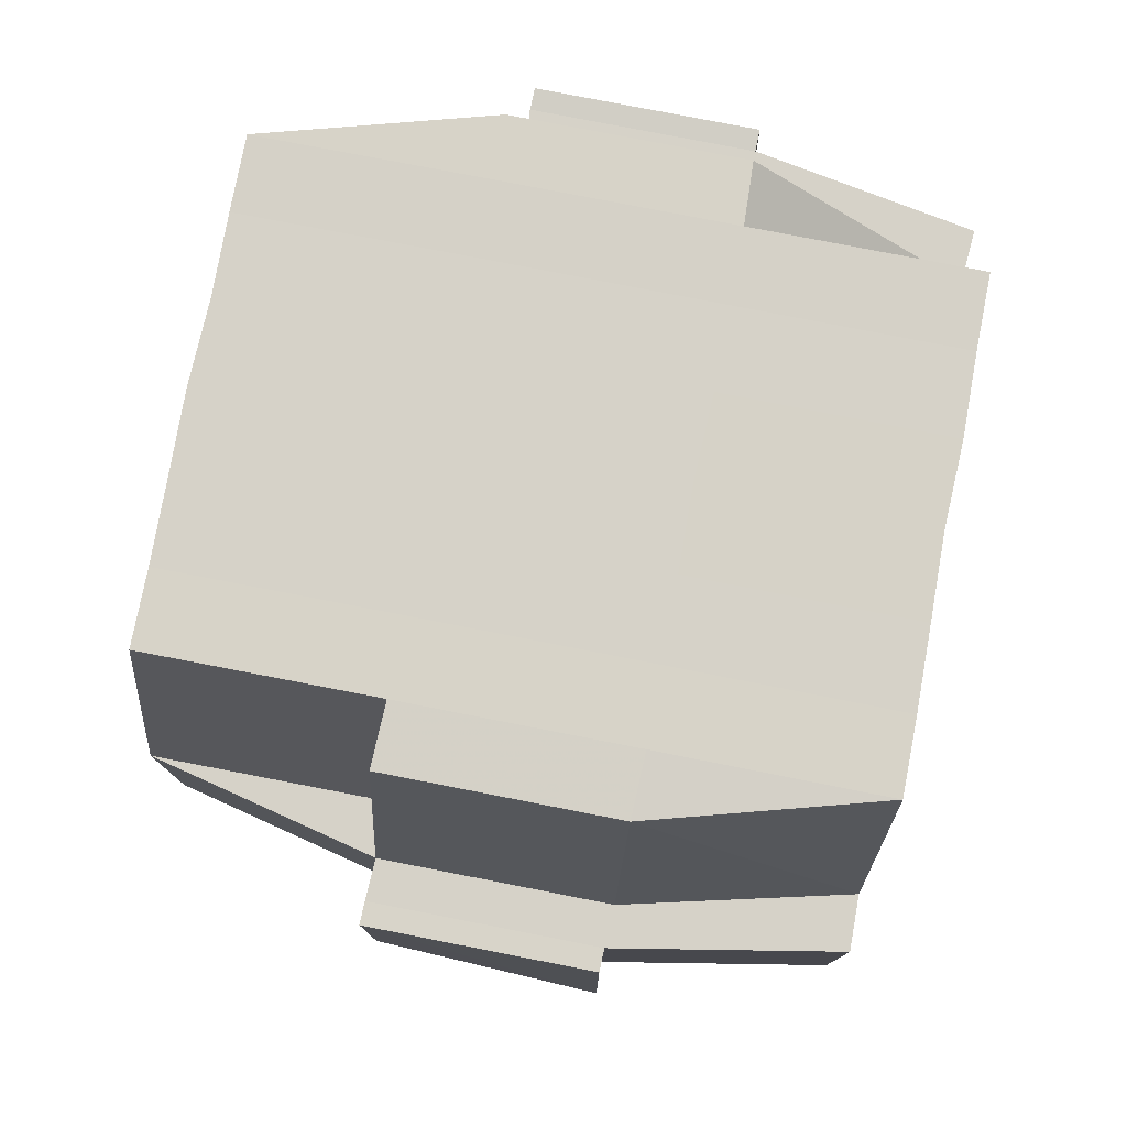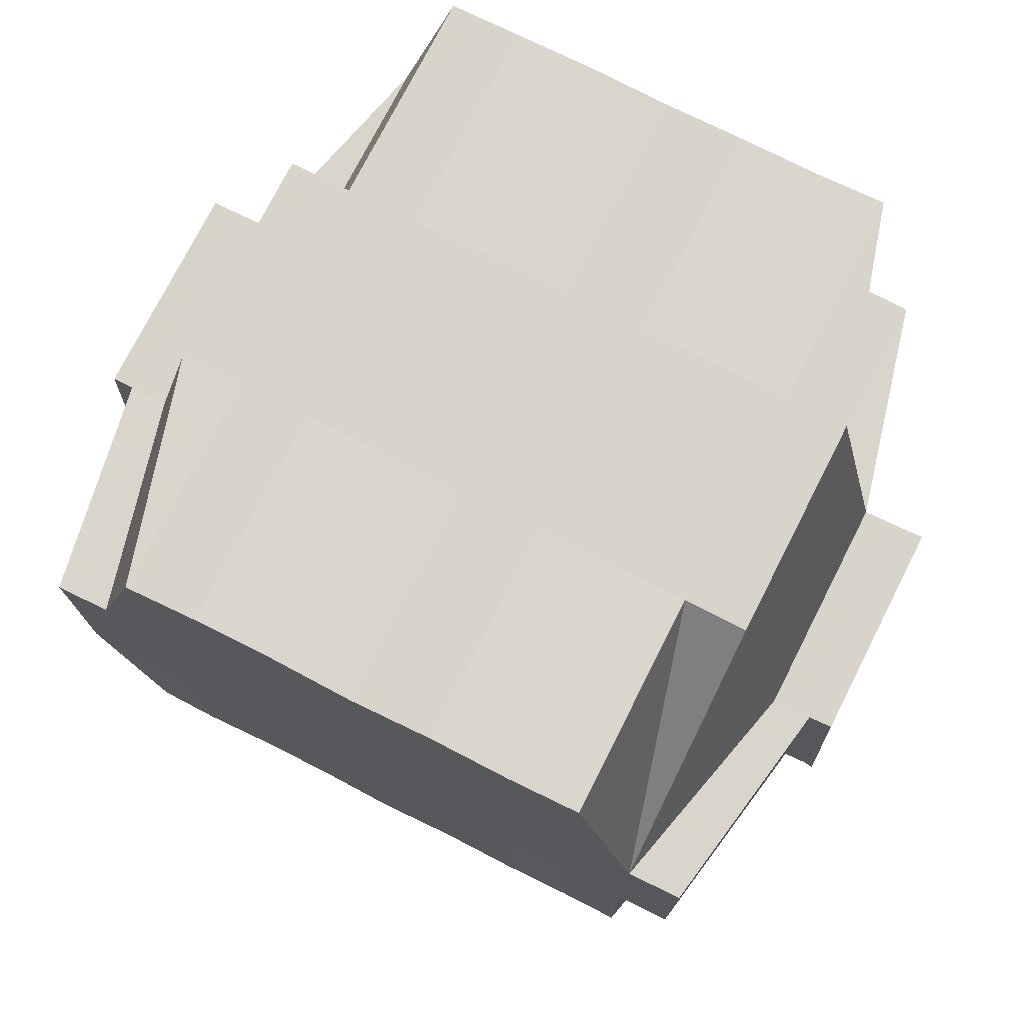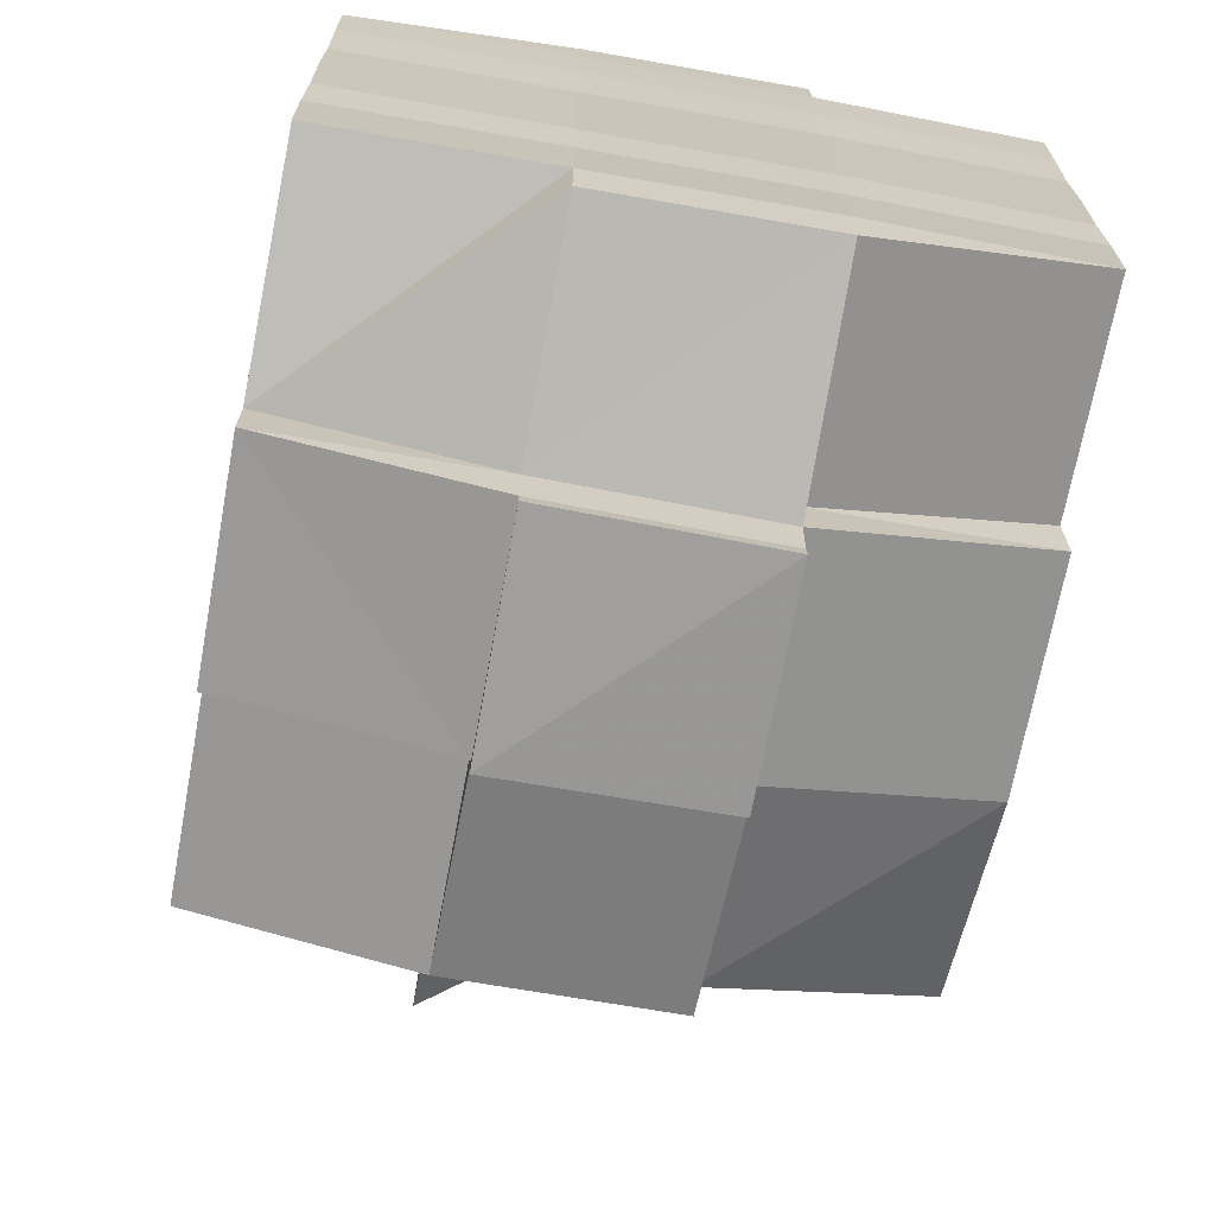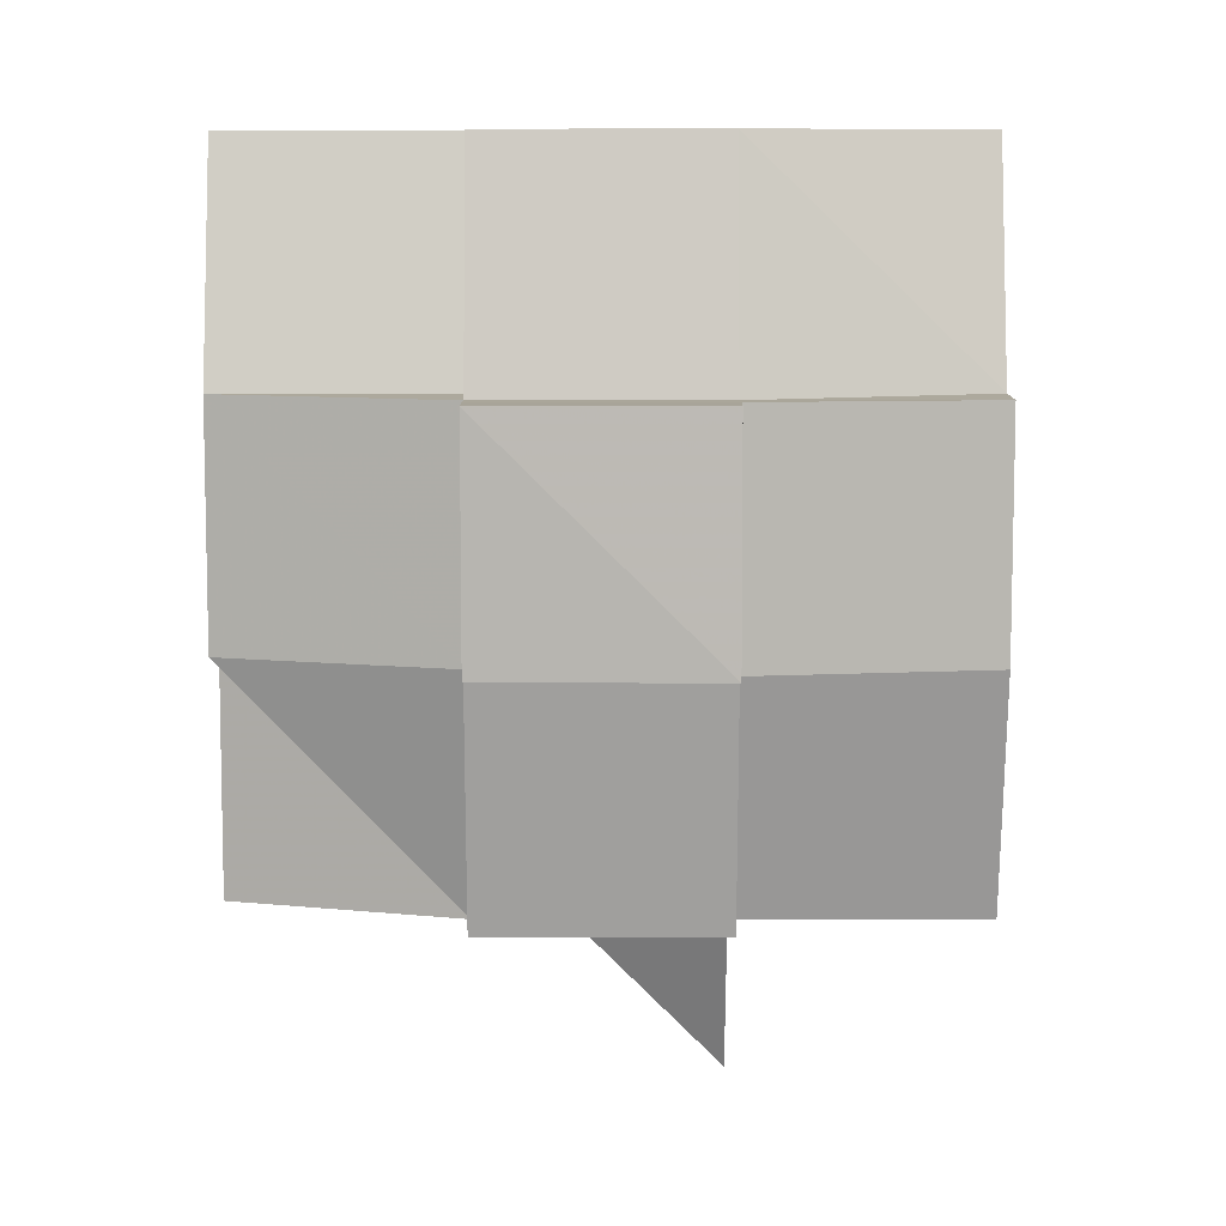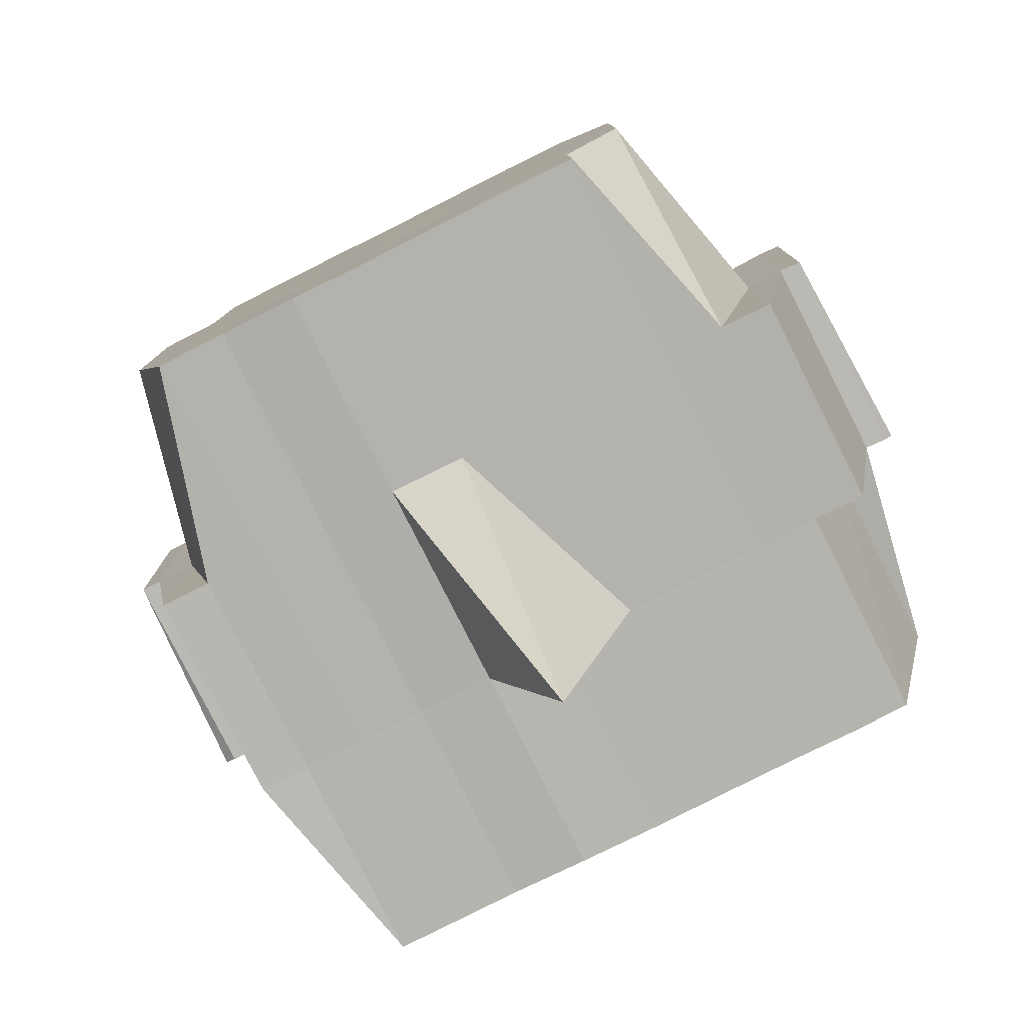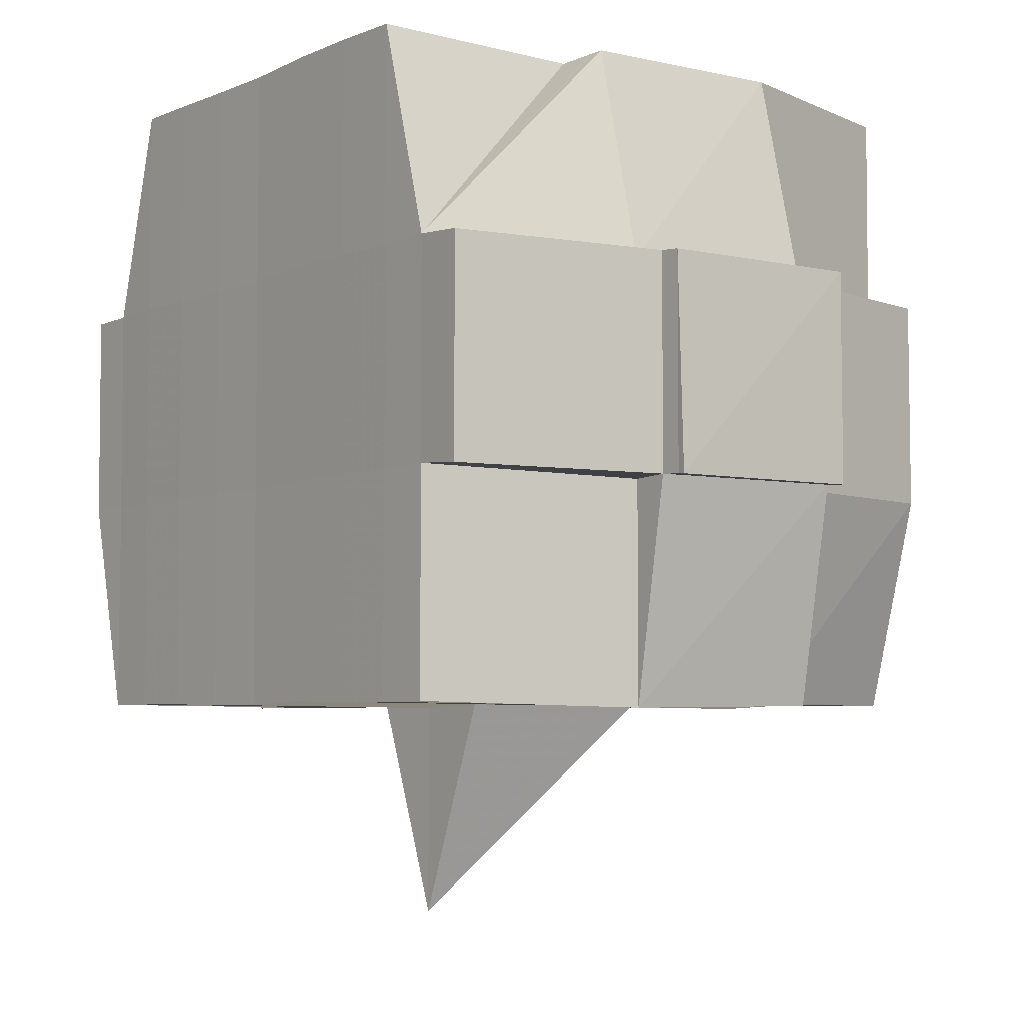
<metadata>
{"format":"obj","ext":"obj","renderer":"f3d","projection":"perspective","resolution":1024,"background":"white","views":[{"elev":78.2,"azim":11.0,"up":"+Y"},{"elev":74.9,"azim":116.6,"up":"+Y"},{"elev":-69.0,"azim":169.6,"up":"+Z"},{"elev":8.3,"azim":0.5,"up":"+Y"},{"elev":-79.7,"azim":-63.3,"up":"+Y"},{"elev":-4.9,"azim":142.7,"up":"+Y"}]}
</metadata>
<code>
o 784
v 2156 1876 10.55
v 2156 1876 10.55
v 2156 1876 10.55
v 2156 1876 10.55
v 2156 1876 10.55
v 2156 1876 10.55
v 2156 1876 10.55
v 2156 1876 10.55
v 2156 1876 10.55
v 2156 1876 10.55
v 2156 1876 10.55
v 2156 1876 10.55
v 2156 1876 10.55
v 2156 1876 10.55
v 2156 1876 10.55
v 2156 1876 10.55
v 2156 1876 10.55
v 2156 1876 10.55
v 2156 1876 10.55
v 2156 1876 10.55
v 2156 1876 10.55
v 2156 1876 10.55
v 2156 1876 10.55
v 2156 1876 10.55
v 2156 1876 10.54
v 2156 1876 10.55
v 2156 1876 10.55
v 2156 1876 10.55
v 2156 1876 10.55
v 2156 1876 10.55
v 2156 1876 10.54
v 2156 1876 10.54
v 2156 1876 10.54
v 2156 1876 10.55
v 2156 1876 10.54
v 2156 1876 10.54
v 2156 1876 10.55
v 2156 1876 10.54
v 2156 1876 10.54
v 2156 1876 10.53
v 2156 1876 10.54
v 2156 1876 10.53
v 2156 1876 10.53
v 2156 1876 10.53
v 2156 1876 10.53
v 2156 1876 10.53
v 2156 1876 10.54
v 2156 1876 10.54
v 2156 1876 10.54
v 2156 1876 10.53
v 2156 1876 10.53
v 2156 1876 10.54
v 2156 1876 10.53
v 2156 1876 10.53
v 2156 1876 10.53
v 2156 1876 10.53
v 2156 1876 10.53
v 2156 1876 10.53
v 2156 1876 10.53
v 2156 1876 10.52
v 2156 1876 10.53
v 2156 1876 10.52
v 2156 1876 10.52
v 2156 1876 10.53
v 2156 1876 10.53
v 2156 1876 10.52
v 2156 1876 10.53
v 2156 1876 10.52
v 2156 1876 10.52
v 2156 1876 10.53
v 2156 1876 10.52
v 2156 1876 10.52
v 2156 1876 10.52
v 2156 1876 10.52
v 2156 1876 10.52
v 2156 1876 10.52
v 2156 1876 10.52
v 2156 1876 10.52
v 2156 1876 10.52
v 2156 1876 10.52
v 2156 1876 10.52
v 2156 1876 10.52
v 2156 1876 10.52
v 2156 1876 10.52
v 2156 1876 10.52
v 2156 1876 10.52
v 2156 1876 10.52
v 2156 1876 10.52
v 2156 1876 10.52
v 2156 1876 10.52
v 2156 1876 10.52
v 2156 1876 10.52
v 2156 1876 10.52
v 2156 1876 10.52
v 2156 1876 10.52
v 2156 1876 10.52
v 2156 1876 10.52
v 2156 1876 10.52
v 2156 1876 10.52
v 2156 1876 10.52
v 2156 1876 10.52
v 2156 1876 10.52
v 2156 1876 10.52
v 2156 1876 10.52
v 2156 1876 10.52
v 2156 1876 10.52
v 2156 1876 10.52
v 2156 1876 10.52
v 2156 1876 10.52
v 2156 1876 10.52
v 2156 1876 10.52
v 2156 1876 10.52
v 2156 1876 10.52
v 2156 1876 10.52
v 2156 1876 10.52
v 2156 1876 10.52
v 2156 1876 10.52
v 2156 1876 10.52
v 2156 1876 10.52
v 2156 1876 10.53
v 2156 1876 10.52
v 2156 1876 10.52
v 2156 1876 10.53
v 2156 1876 10.53
v 2156 1876 10.53
v 2156 1876 10.53
v 2156 1876 10.52
v 2156 1876 10.53
v 2156 1876 10.53
v 2156 1876 10.53
v 2156 1876 10.53
v 2156 1876 10.53
v 2156 1876 10.53
v 2156 1876 10.53
v 2156 1876 10.54
v 2156 1876 10.53
v 2156 1876 10.53
v 2156 1876 10.53
v 2156 1876 10.54
v 2156 1876 10.54
v 2156 1876 10.54
v 2156 1876 10.54
v 2156 1876 10.54
v 2156 1876 10.54
v 2156 1876 10.55
v 2156 1876 10.54
v 2156 1876 10.55
v 2156 1876 10.55
v 2156 1876 10.55
v 2156 1876 10.55
v 2156 1876 10.55
v 2156 1876 10.55
v 2156 1876 10.55
v 2156 1876 10.55
v 2156 1876 10.55
v 2156 1876 10.55
v 2156 1876 10.55
v 2156 1876 10.54
v 2156 1876 10.55
v 2156 1876 10.54
v 2156 1876 10.55
v 2156 1876 10.55
v 2156 1876 10.55
v 2156 1876 10.55
v 2156 1876 10.55
v 2156 1876 10.55
v 2156 1876 10.55
v 2156 1876 10.55
v 2156 1876 10.55
v 2156 1876 10.55
v 2156 1876 10.55
v 2156 1876 10.55
v 2156 1876 10.55
v 2156 1876 10.55
v 2156 1876 10.55
v 2156 1876 10.55
v 2156 1876 10.55
v 2156 1876 10.55
v 2156 1876 10.55
v 2156 1876 10.55
v 2156 1876 10.55
v 2156 1876 10.55
v 2156 1876 10.55
v 2156 1876 10.55
v 2156 1876 10.55
v 2156 1876 10.55
v 2156 1876 10.55
v 2156 1876 10.55
v 2156 1876 10.55
v 2156 1876 10.55
v 2156 1876 10.55
v 2156 1876 10.55
v 2156 1876 10.55
v 2156 1876 10.55
v 2156 1876 10.55
v 2156 1876 10.55
v 2156 1876 10.55
v 2156 1876 10.55
v 2156 1876 10.55
v 2156 1876 10.55
v 2156 1876 10.54
v 2156 1876 10.54
v 2156 1876 10.54
v 2156 1876 10.54
v 2156 1876 10.55
v 2156 1876 10.54
v 2156 1876 10.54
v 2156 1876 10.53
v 2156 1876 10.54
v 2156 1876 10.54
v 2156 1876 10.54
v 2156 1876 10.53
v 2156 1876 10.53
v 2156 1876 10.53
v 2156 1876 10.53
v 2156 1876 10.54
v 2156 1876 10.53
v 2156 1876 10.53
v 2156 1876 10.53
v 2156 1876 10.53
v 2156 1876 10.53
v 2156 1876 10.53
v 2156 1876 10.52
v 2156 1876 10.53
v 2156 1876 10.53
v 2156 1876 10.53
v 2156 1876 10.52
v 2156 1876 10.52
v 2156 1876 10.52
v 2156 1876 10.52
v 2156 1876 10.53
v 2156 1876 10.52
v 2156 1876 10.52
v 2156 1876 10.52
v 2156 1876 10.52
v 2156 1876 10.52
v 2156 1876 10.52
v 2156 1876 10.52
v 2156 1876 10.52
v 2156 1876 10.52
v 2156 1876 10.52
v 2156 1876 10.52
v 2156 1876 10.52
v 2156 1876 10.52
v 2156 1876 10.52
v 2156 1876 10.52
v 2156 1876 10.52
v 2156 1876 10.53
v 2156 1876 10.52
v 2156 1876 10.52
v 2156 1876 10.52
v 2156 1876 10.52
v 2156 1876 10.52
v 2156 1876 10.52
v 2156 1876 10.52
v 2156 1876 10.52
v 2156 1876 10.52
v 2156 1876 10.52
v 2156 1876 10.52
v 2156 1876 10.52
v 2156 1876 10.52
v 2156 1876 10.52
v 2156 1876 10.52
v 2156 1876 10.53
v 2156 1876 10.53
v 2156 1876 10.53
v 2156 1876 10.53
v 2156 1876 10.53
v 2156 1876 10.53
v 2156 1876 10.54
v 2156 1876 10.53
v 2156 1876 10.53
v 2156 1876 10.52
v 2156 1876 10.53
v 2156 1876 10.53
v 2156 1876 10.53
v 2156 1876 10.53
v 2156 1876 10.54
v 2156 1876 10.53
v 2156 1876 10.53
v 2156 1876 10.54
v 2156 1876 10.54
v 2156 1876 10.54
v 2156 1876 10.54
v 2156 1876 10.54
v 2156 1876 10.55
v 2156 1876 10.54
v 2156 1876 10.54
v 2156 1876 10.55
v 2156 1876 10.55
v 2156 1876 10.55
v 2156 1876 10.55
v 2156 1876 10.55
v 2156 1876 10.55
v 2156 1876 10.55
v 2156 1876 10.55
v 2156 1876 10.55
v 2156 1876 10.55
v 2156 1876 10.55
v 2156 1876 10.55
v 2156 1876 10.55
v 2156 1876 10.55
v 2156 1876 10.55
v 2156 1876 10.55
v 2156 1876 10.55
v 2156 1876 10.55
v 2156 1876 10.55
v 2156 1876 10.55
v 2156 1876 10.55
v 2156 1876 10.55
v 2156 1876 10.55
v 2156 1876 10.55
v 2156 1876 10.53
v 2156 1876 10.53
v 2156 1876 10.54
v 2156 1876 10.53
v 2156 1876 10.53
v 2156 1876 10.52
v 2156 1876 10.52
v 2156 1876 10.52
v 2156 1876 10.52
v 2156 1876 10.52
v 2156 1876 10.52
v 2156 1876 10.52
v 2156 1876 10.52
v 2156 1876 10.52
v 2156 1876 10.52
v 2156 1876 10.52
f 1 2 3
f 4 5 2
f 6 7 3
f 8 9 6
f 10 11 5
f 12 13 4
f 13 14 15
f 16 12 17
f 10 18 19
f 18 20 11
f 21 18 22
f 23 24 18
f 24 25 26
f 27 26 18
f 18 26 28
f 26 29 28
f 29 30 28
f 26 31 29
f 25 32 31
f 33 31 26
f 28 30 34
f 29 35 30
f 31 35 29
f 35 36 37
f 31 38 35
f 39 38 31
f 32 40 38
f 41 42 39
f 42 43 44
f 44 45 38
f 40 46 45
f 38 47 35
f 38 45 47
f 35 47 48
f 47 49 36
f 45 50 47
f 50 51 49
f 47 50 52
f 45 53 50
f 54 53 45
f 46 55 53
f 53 56 50
f 56 57 51
f 50 56 58
f 53 59 56
f 55 60 59
f 61 59 53
f 60 62 63
f 59 64 56
f 56 64 65
f 59 63 64
f 66 63 59
f 64 67 57
f 63 68 64
f 68 69 67
f 64 68 70
f 68 71 69
f 63 72 68
f 73 72 63
f 72 74 68
f 73 75 76
f 77 78 71
f 79 80 75
f 81 80 82
f 83 82 84
f 85 86 78
f 87 88 86
f 89 90 85
f 91 92 88
f 90 92 93
f 94 93 95
f 96 89 97
f 98 91 99
f 100 98 101
f 102 100 74
f 99 103 104
f 105 106 103
f 107 105 108
f 109 107 110
f 110 99 111
f 110 104 112
f 113 110 114
f 74 110 115
f 115 110 116
f 74 115 117
f 115 116 118
f 117 115 118
f 118 112 119
f 118 119 120
f 121 122 117
f 117 118 123
f 123 120 124
f 123 118 125
f 126 117 123
f 127 117 126
f 128 121 126
f 126 123 129
f 129 124 130
f 129 123 131
f 132 126 129
f 70 126 132
f 133 128 132
f 132 129 134
f 134 130 135
f 134 129 136
f 137 132 134
f 65 132 137
f 138 133 137
f 137 134 139
f 139 135 140
f 139 134 141
f 142 137 139
f 58 137 142
f 143 138 142
f 142 139 144
f 144 140 145
f 144 139 146
f 147 145 148
f 149 148 150
f 151 152 150
f 153 154 152
f 155 156 149
f 157 144 156
f 158 144 157
f 158 142 144
f 52 142 158
f 159 158 157
f 48 158 159
f 160 143 158
f 161 160 159
f 159 162 163
f 34 163 164
f 34 159 165
f 30 159 34
f 28 34 166
f 166 164 167
f 166 34 168
f 169 167 170
f 169 166 171
f 172 166 173
f 174 175 166
f 171 176 177
f 178 179 169
f 180 178 181
f 182 183 176
f 182 184 183
f 185 186 182
f 9 185 187
f 168 182 187
f 187 188 7
f 189 190 188
f 191 192 190
f 193 191 182
f 194 193 182
f 194 195 193
f 193 196 191
f 195 196 193
f 197 195 198
f 196 199 184
f 200 201 195
f 195 202 196
f 146 202 195
f 201 203 202
f 202 204 196
f 196 204 205
f 204 206 199
f 202 207 204
f 141 207 202
f 203 208 207
f 207 209 204
f 209 210 206
f 204 209 211
f 207 212 209
f 136 212 207
f 208 213 212
f 212 214 209
f 214 215 210
f 209 214 216
f 212 217 214
f 131 217 212
f 213 218 217
f 217 219 214
f 219 220 215
f 214 219 221
f 217 222 219
f 218 223 222
f 125 222 217
f 222 224 219
f 224 225 220
f 219 224 226
f 222 227 224
f 228 227 222
f 227 229 224
f 229 230 225
f 224 229 231
f 228 232 233
f 234 235 232
f 236 235 237
f 238 237 239
f 240 241 229
f 241 242 243
f 244 243 229
f 229 243 245
f 243 246 245
f 245 246 247
f 245 247 248
f 243 249 246
f 111 249 243
f 242 250 249
f 250 251 252
f 108 252 249
f 251 253 254
f 249 254 255
f 249 255 256
f 252 95 257
f 258 257 259
f 258 259 260
f 261 97 258
f 262 96 258
f 263 260 264
f 263 258 66
f 246 258 263
f 247 246 263
f 247 263 265
f 265 263 61
f 265 264 266
f 248 247 265
f 248 265 267
f 267 265 54
f 267 266 268
f 269 268 270
f 271 248 267
f 231 248 271
f 272 273 248
f 274 272 271
f 271 275 276
f 277 276 278
f 226 271 277
f 277 271 279
f 280 274 277
f 221 277 281
f 282 280 281
f 281 277 283
f 283 270 284
f 281 283 285
f 285 283 33
f 285 284 286
f 287 281 285
f 216 281 287
f 288 282 287
f 287 285 289
f 289 285 27
f 289 286 290
f 291 290 292
f 293 292 294
f 295 296 294
f 297 298 296
f 299 300 293
f 301 289 300
f 302 289 301
f 191 302 301
f 302 287 289
f 211 287 302
f 303 302 304
f 305 288 302
f 306 307 308
f 307 309 310
f 306 311 312
f 313 314 315
f 316 317 314
f 318 319 320
f 321 322 323
f 324 325 326
f 326 327 328

</code>
